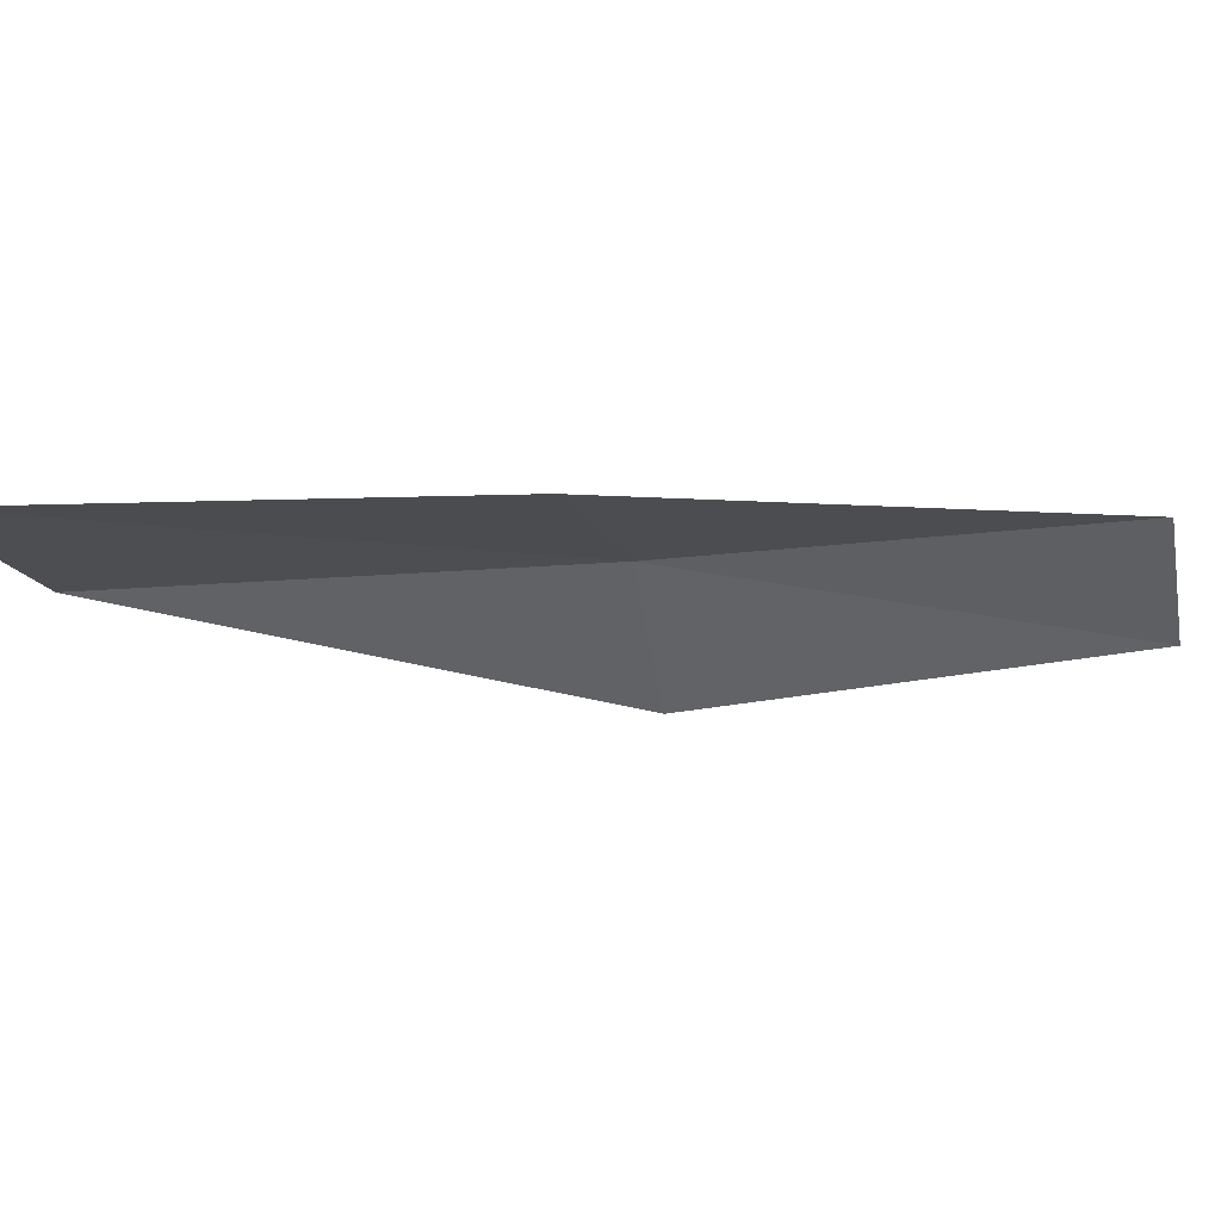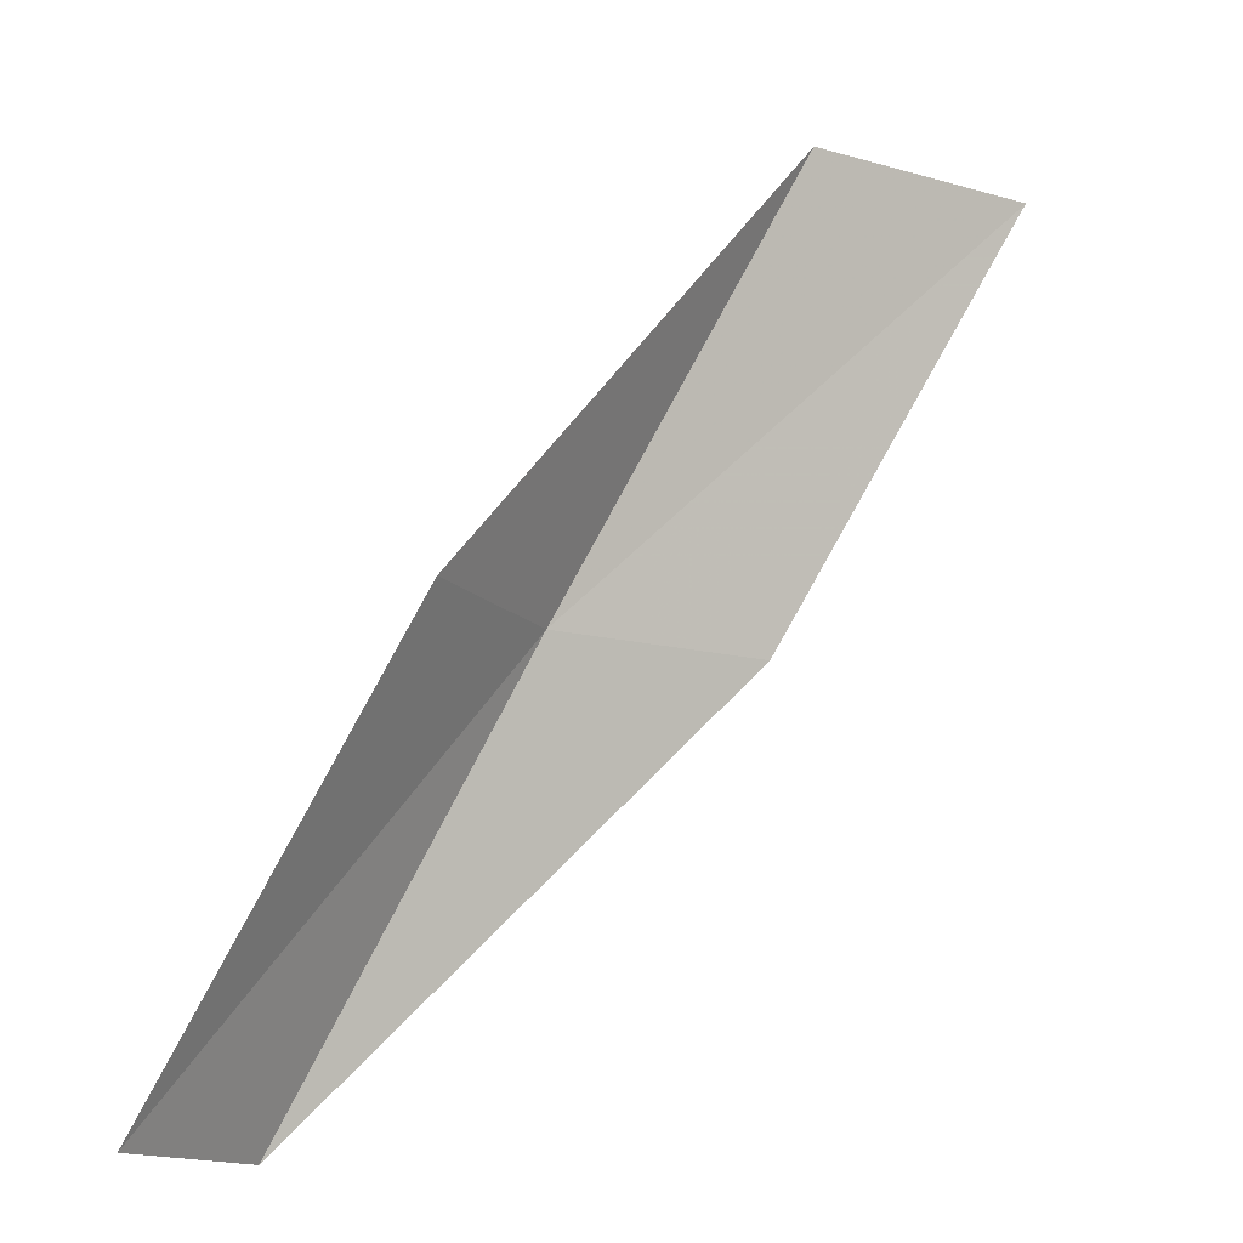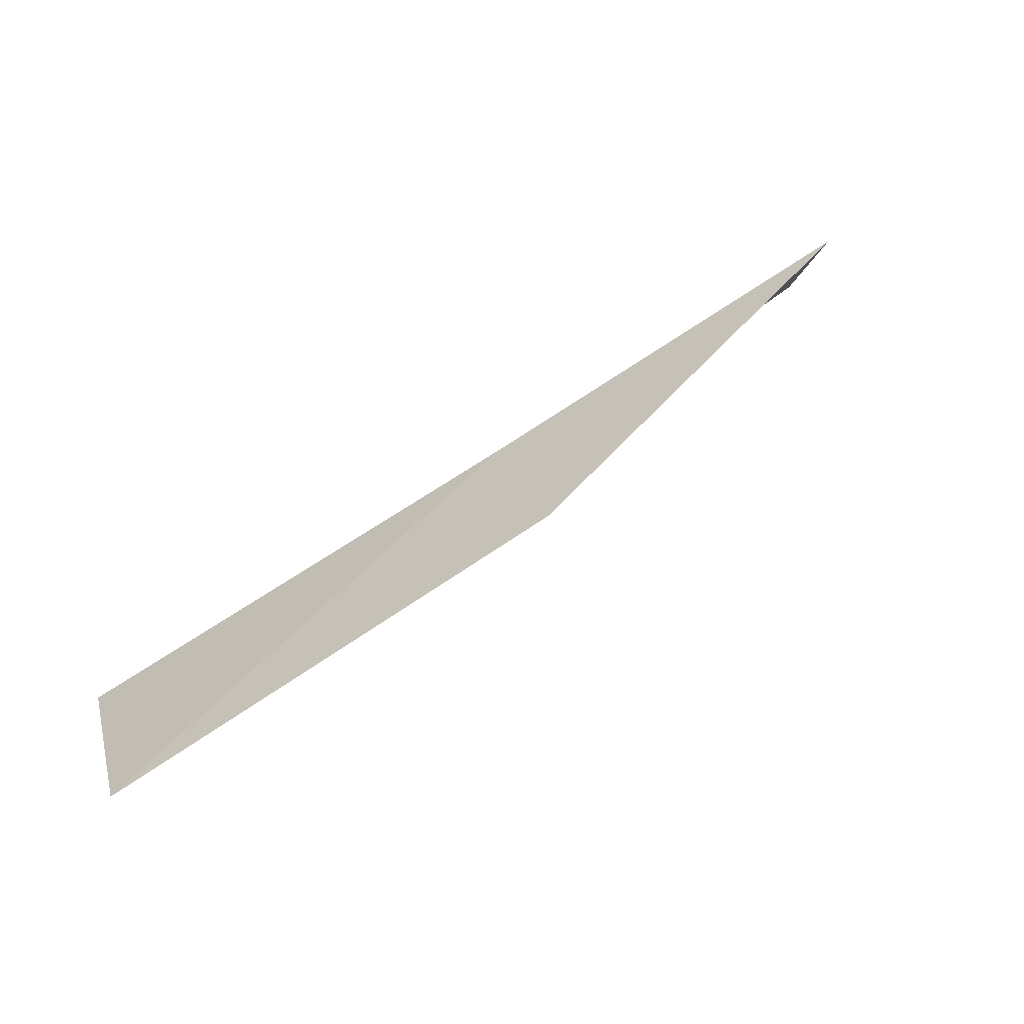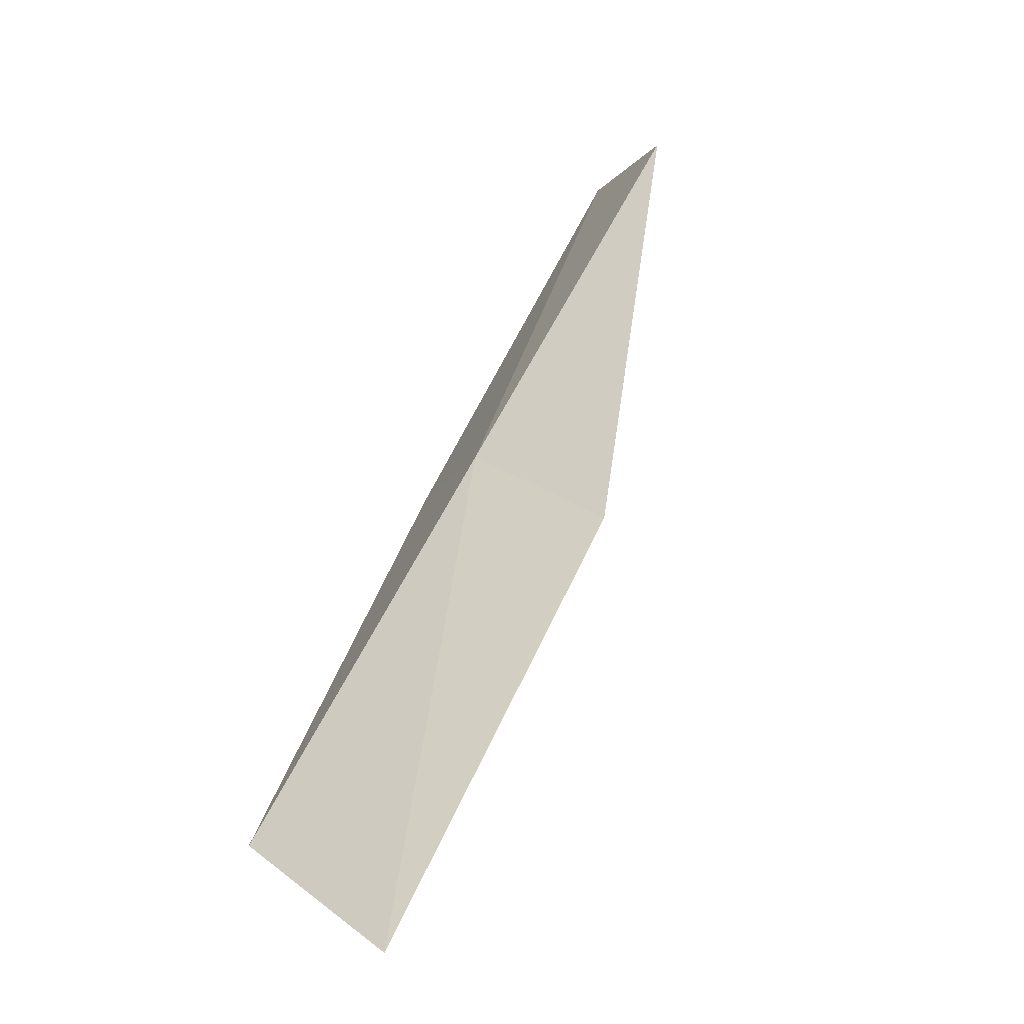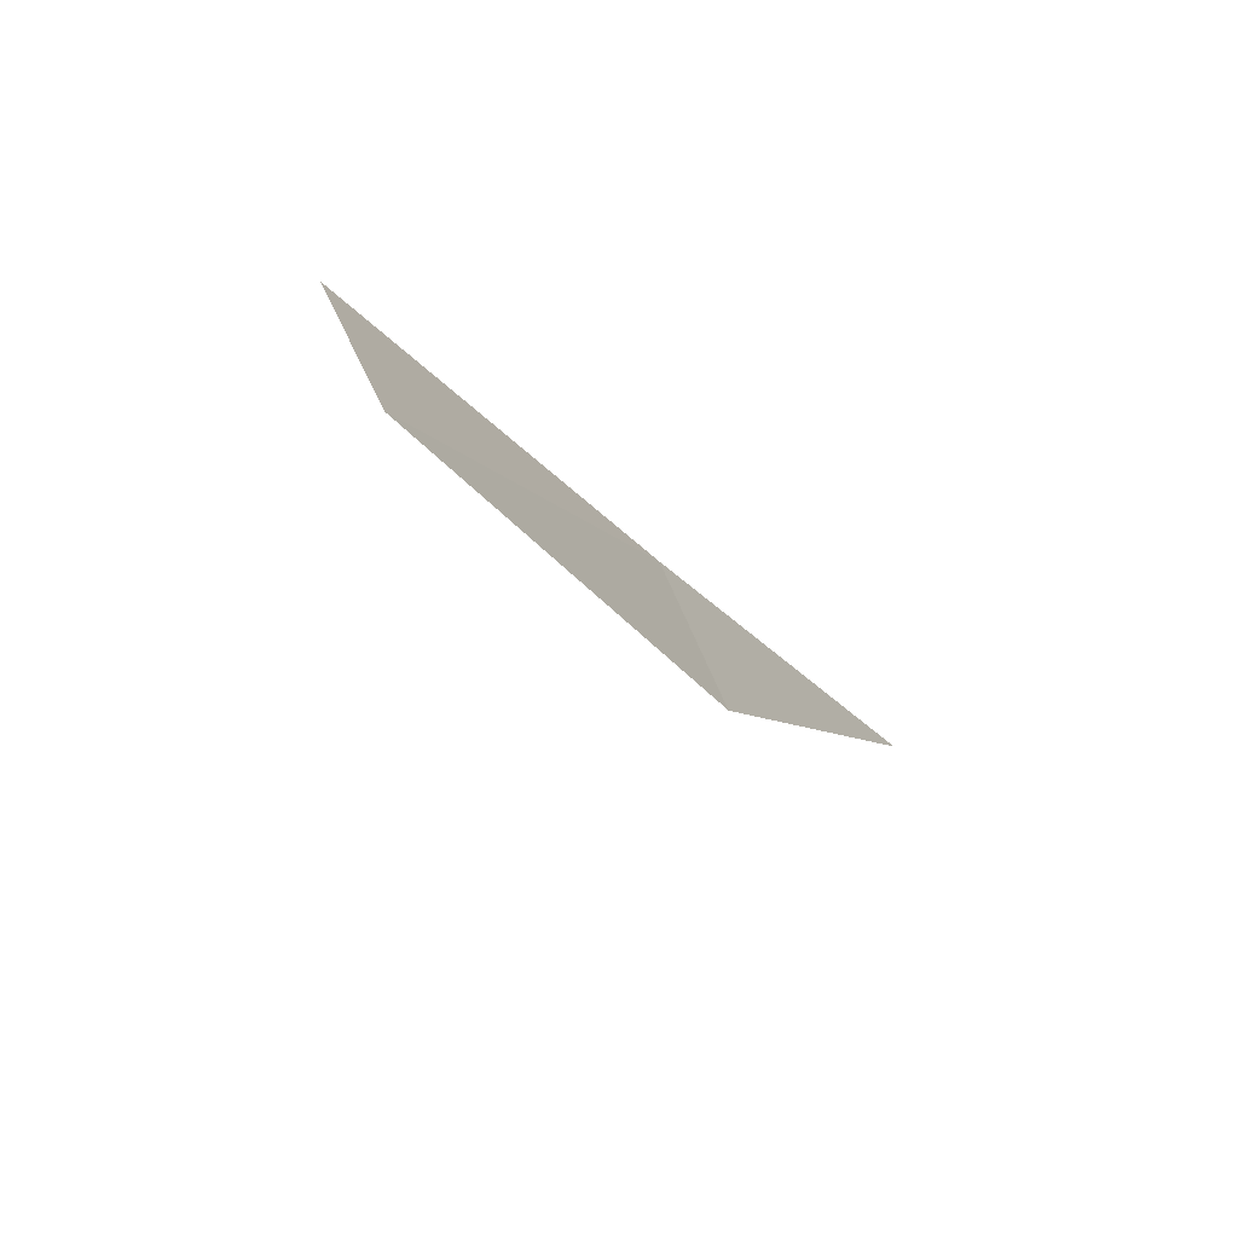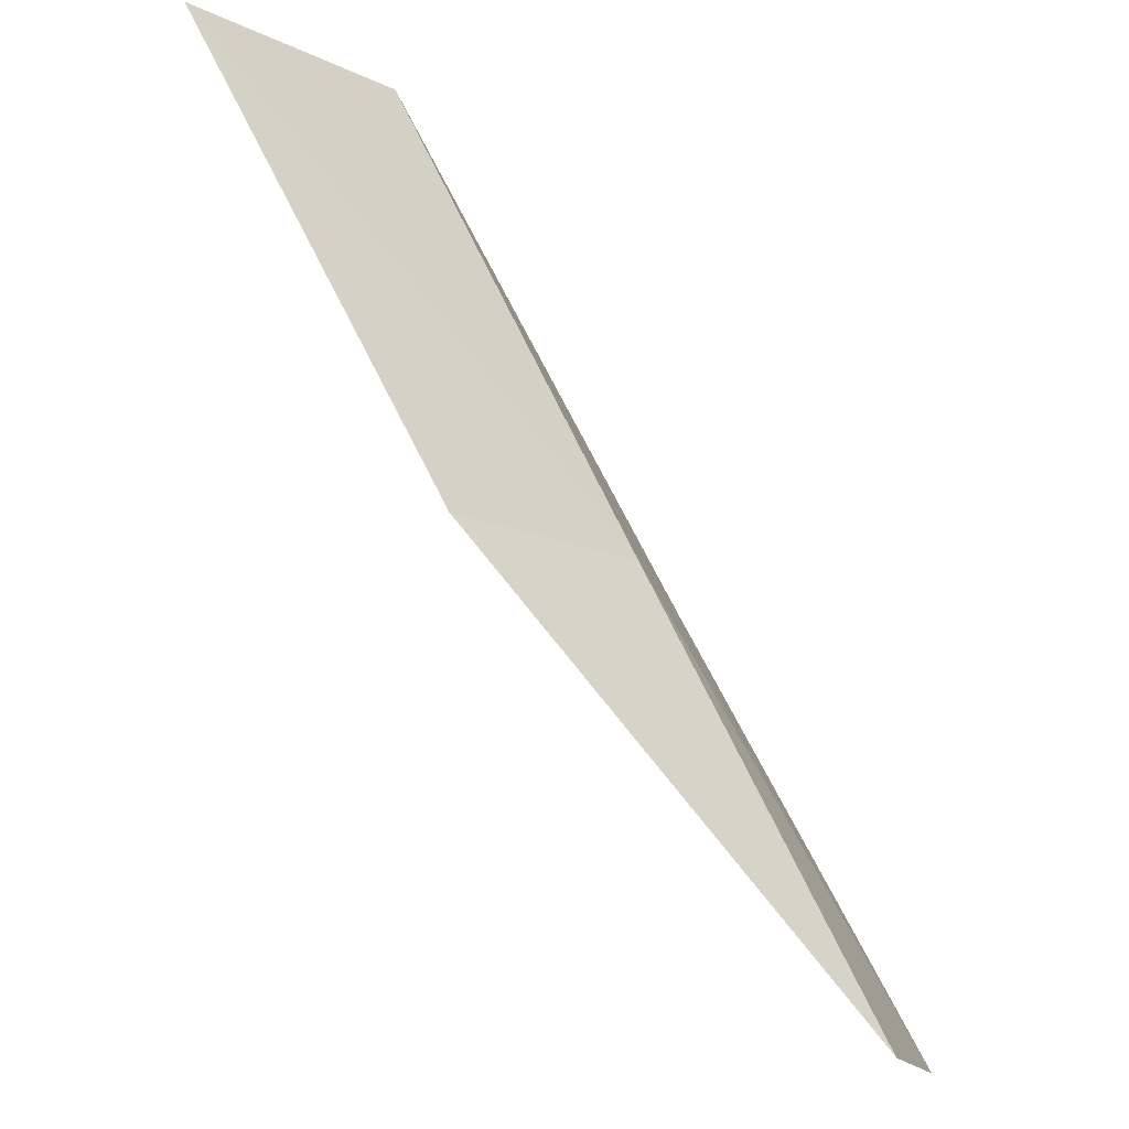
<metadata>
{"format":"obj","ext":"obj","renderer":"f3d","projection":"perspective","resolution":1024,"background":"white","views":[{"elev":12.2,"azim":108.6,"up":"+Y"},{"elev":-14.5,"azim":-4.9,"up":"+Z"},{"elev":43.5,"azim":76.0,"up":"+Y"},{"elev":50.4,"azim":51.5,"up":"+Y"},{"elev":-21.9,"azim":-123.8,"up":"+Y"},{"elev":-16.0,"azim":162.8,"up":"+Z"}]}
</metadata>
<code>
v 19.85 -29.53 30.51
v 18.91 -31.12 30.51
v 22.14 -29.64 34.87
v 24.26 -28.56 34.87
v 21.84 -28.61 30.51
v 16.63 -30.66 26.15
v 17.61 -29.27 26.15
f 1 3 2
f 1 5 4
f 1 4 3
f 1 6 7
f 1 2 6
f 1 7 5

</code>
